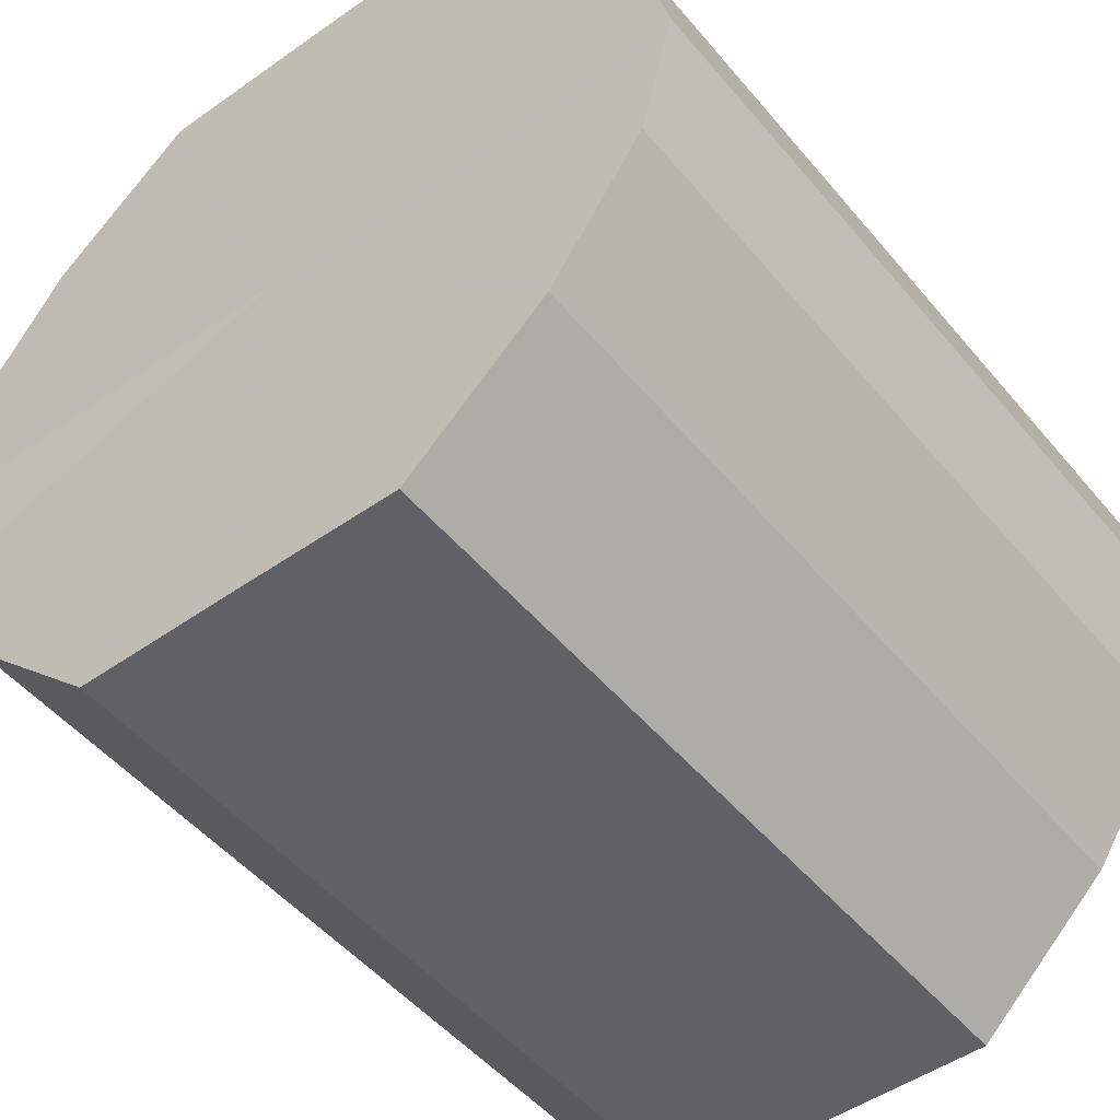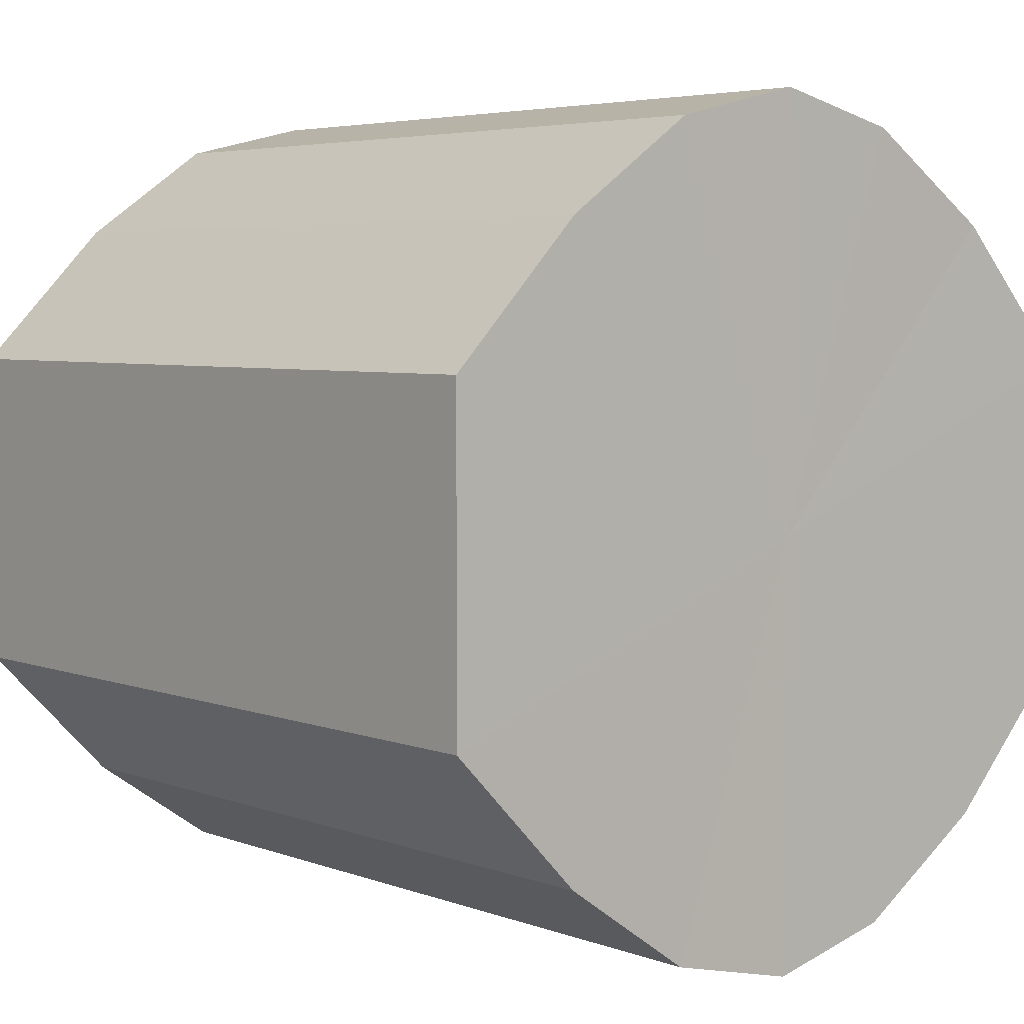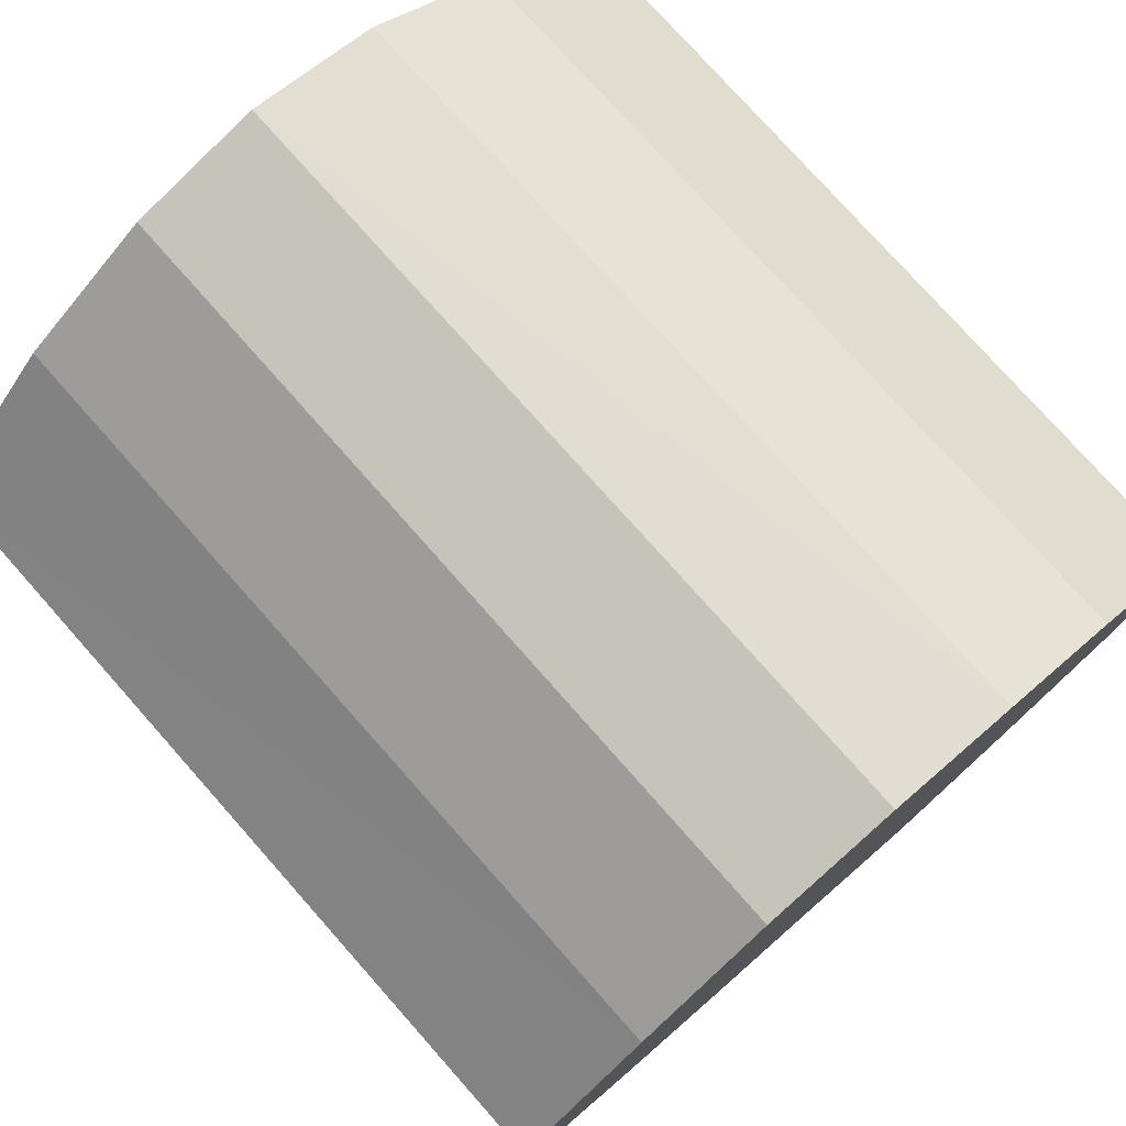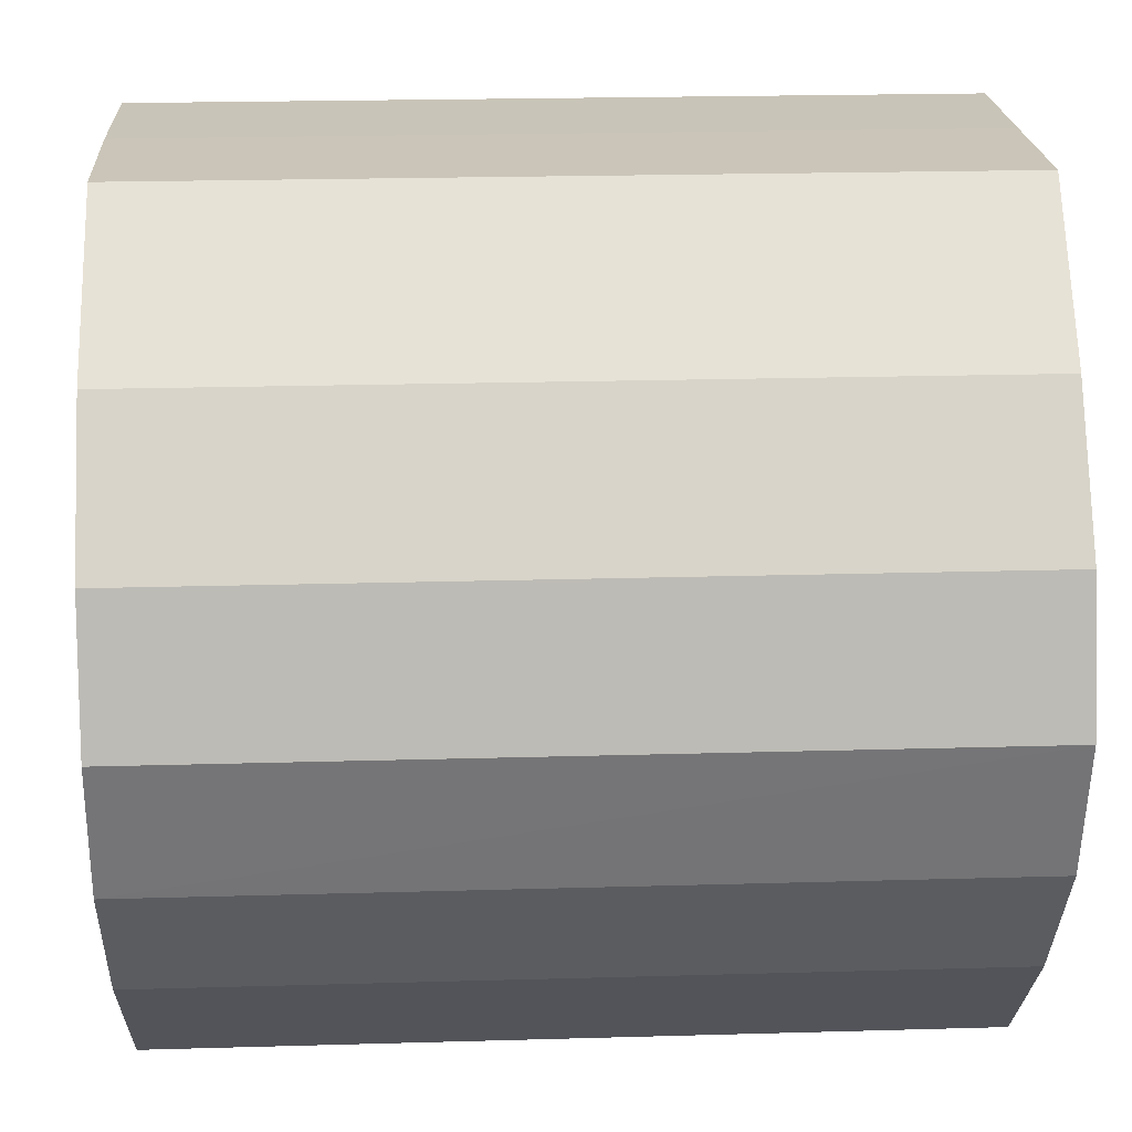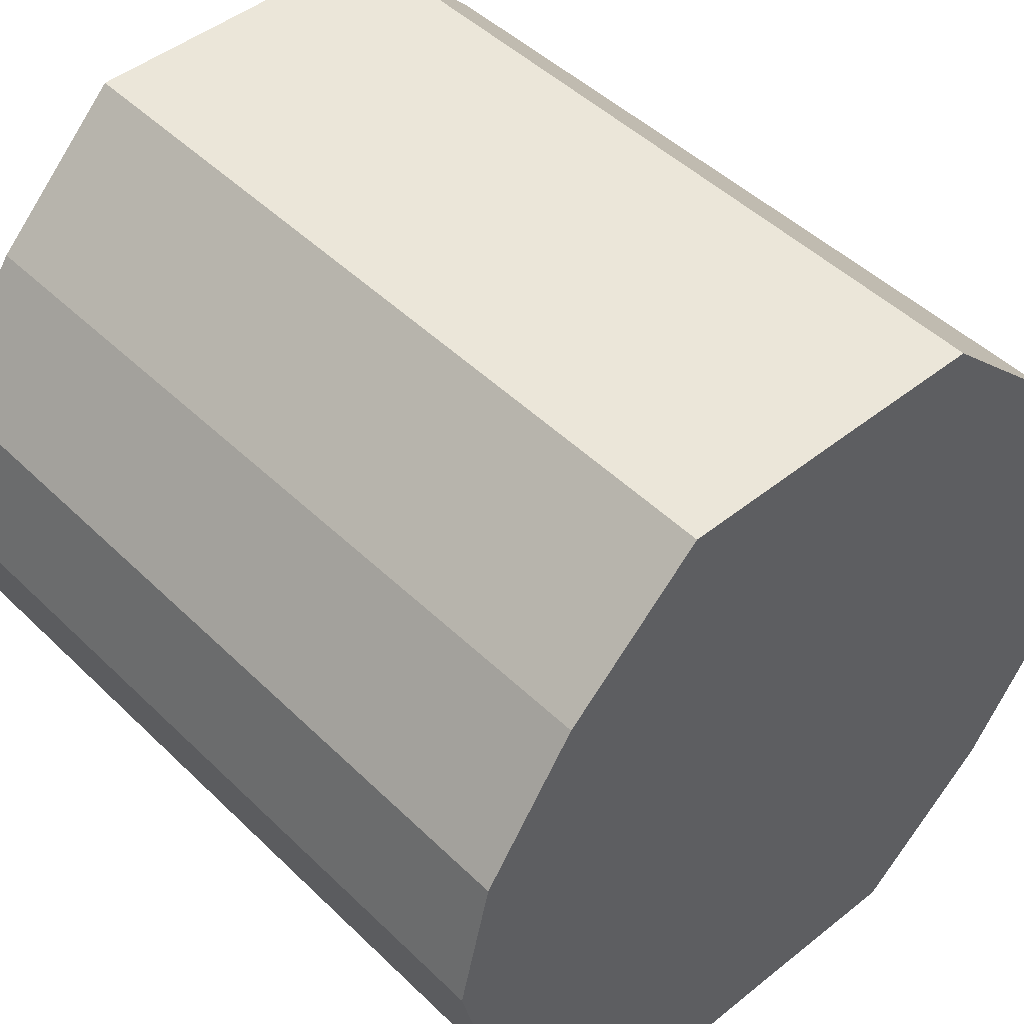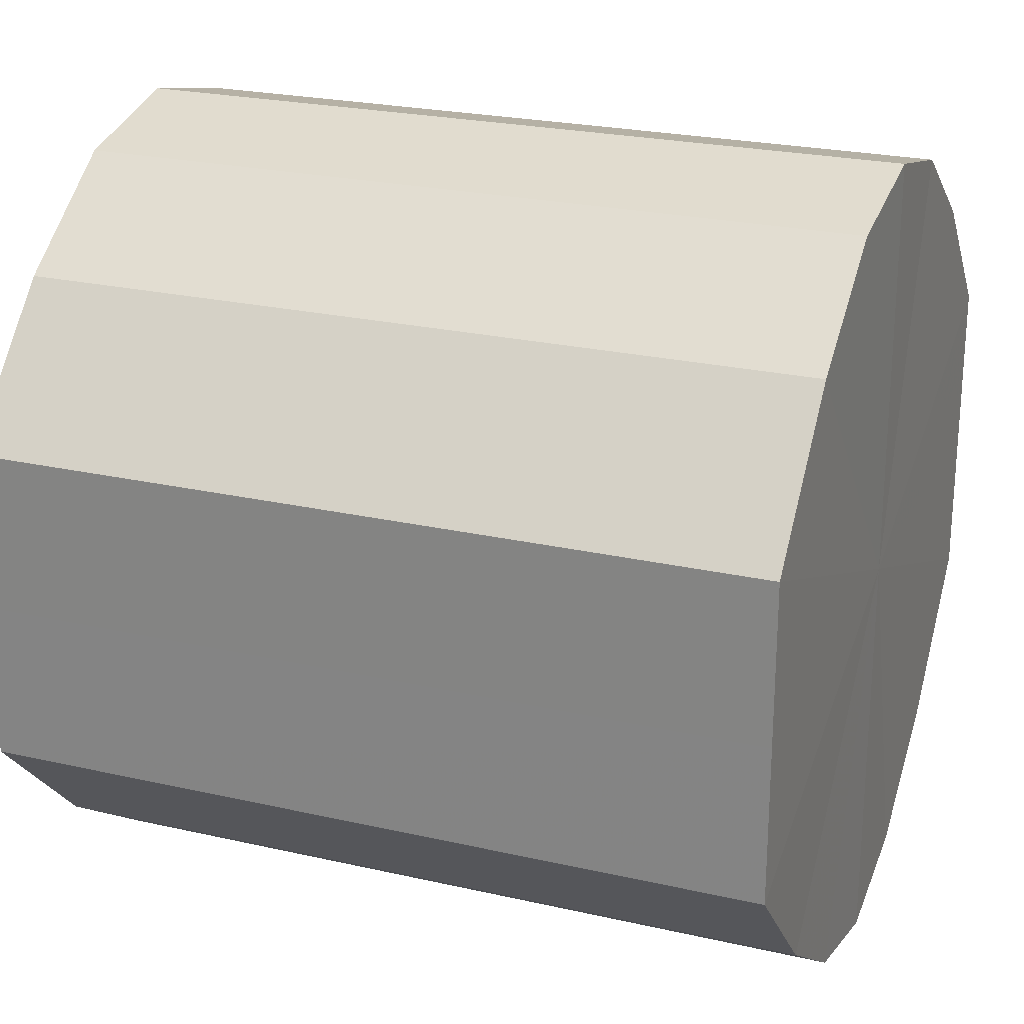
<metadata>
{"format":"obj","ext":"obj","renderer":"f3d","projection":"perspective","resolution":1024,"background":"white","views":[{"elev":-49.1,"azim":127.9,"up":"+Y"},{"elev":4.7,"azim":49.7,"up":"+Z"},{"elev":77.3,"azim":48.5,"up":"+Z"},{"elev":20.3,"azim":-2.9,"up":"+Y"},{"elev":46.8,"azim":-132.4,"up":"+Y"},{"elev":23.8,"azim":-159.1,"up":"+Z"}]}
</metadata>
<code>
o 27110
v 2245 1882 24.53
v 2245 1882 24.53
v 2245 1882 24.53
v 2245 1882 24.52
v 2245 1882 24.53
v 2245 1882 24.53
v 2245 1882 24.53
v 2245 1882 24.51
v 2245 1882 24.52
v 2245 1882 24.52
v 2245 1882 24.52
v 2245 1882 24.5
v 2245 1882 24.51
v 2245 1882 24.51
v 2245 1882 24.51
v 2245 1882 24.49
v 2245 1882 24.5
v 2245 1882 24.5
v 2245 1882 24.5
v 2245 1882 24.48
v 2245 1882 24.49
v 2245 1882 24.49
v 2245 1882 24.49
v 2245 1882 24.47
v 2245 1882 24.48
v 2245 1882 24.48
v 2245 1882 24.48
v 2245 1882 24.47
v 2245 1882 24.47
v 2245 1882 24.47
v 2245 1882 24.47
v 2245 1882 24.47
v 2245 1882 24.53
v 2245 1882 24.53
v 2245 1882 24.53
v 2245 1882 24.52
v 2245 1882 24.52
v 2245 1882 24.53
v 2245 1882 24.53
v 2245 1882 24.52
v 2245 1882 24.53
v 2245 1882 24.51
v 2245 1882 24.51
v 2245 1882 24.51
v 2245 1882 24.52
v 2245 1882 24.5
v 2245 1882 24.51
v 2245 1882 24.5
v 2245 1882 24.5
v 2245 1882 24.49
v 2245 1882 24.5
v 2245 1882 24.48
v 2245 1882 24.49
v 2245 1882 24.49
v 2245 1882 24.49
v 2245 1882 24.47
v 2245 1882 24.48
v 2245 1882 24.47
v 2245 1882 24.47
v 2245 1882 24.48
v 2245 1882 24.48
v 2245 1882 24.47
v 2245 1882 24.47
v 2245 1882 24.47
v 2245 1882 24.5
v 2245 1882 24.53
v 2245 1882 24.53
v 2245 1882 24.52
v 2245 1882 24.53
v 2245 1882 24.51
v 2245 1882 24.52
v 2245 1882 24.5
v 2245 1882 24.51
v 2245 1882 24.49
v 2245 1882 24.5
v 2245 1882 24.48
v 2245 1882 24.49
v 2245 1882 24.47
v 2245 1882 24.48
v 2245 1882 24.47
v 2245 1882 24.47
v 2245 1882 24.5
v 2245 1882 24.53
v 2245 1882 24.53
v 2245 1882 24.53
v 2245 1882 24.52
v 2245 1882 24.52
v 2245 1882 24.51
v 2245 1882 24.51
v 2245 1882 24.5
v 2245 1882 24.5
v 2245 1882 24.49
v 2245 1882 24.49
v 2245 1882 24.48
v 2245 1882 24.48
v 2245 1882 24.47
v 2245 1882 24.47
v 2245 1882 24.47
f 1 2 3
f 2 4 5
f 6 1 7
f 4 8 9
f 10 6 11
f 8 12 13
f 14 10 15
f 12 16 17
f 18 14 19
f 16 20 21
f 22 18 23
f 20 24 25
f 26 22 27
f 24 28 29
f 30 26 31
f 28 30 32
f 33 34 35
f 35 36 37
f 38 39 33
f 40 41 38
f 37 42 43
f 44 45 40
f 46 47 44
f 43 48 49
f 50 51 46
f 52 53 50
f 49 54 55
f 56 57 52
f 58 59 56
f 55 60 61
f 62 63 58
f 61 64 62
f 65 66 67
f 65 68 66
f 65 67 69
f 65 70 68
f 65 69 71
f 65 72 70
f 65 71 73
f 65 74 72
f 65 73 75
f 65 76 74
f 65 75 77
f 65 78 76
f 65 77 79
f 65 80 78
f 65 79 81
f 65 81 80
f 82 83 84
f 82 85 83
f 82 84 86
f 82 87 85
f 82 86 88
f 82 89 87
f 82 88 90
f 82 91 89
f 82 90 92
f 82 93 91
f 82 92 94
f 82 95 93
f 82 94 96
f 82 97 95
f 82 96 98
f 82 98 97

</code>
